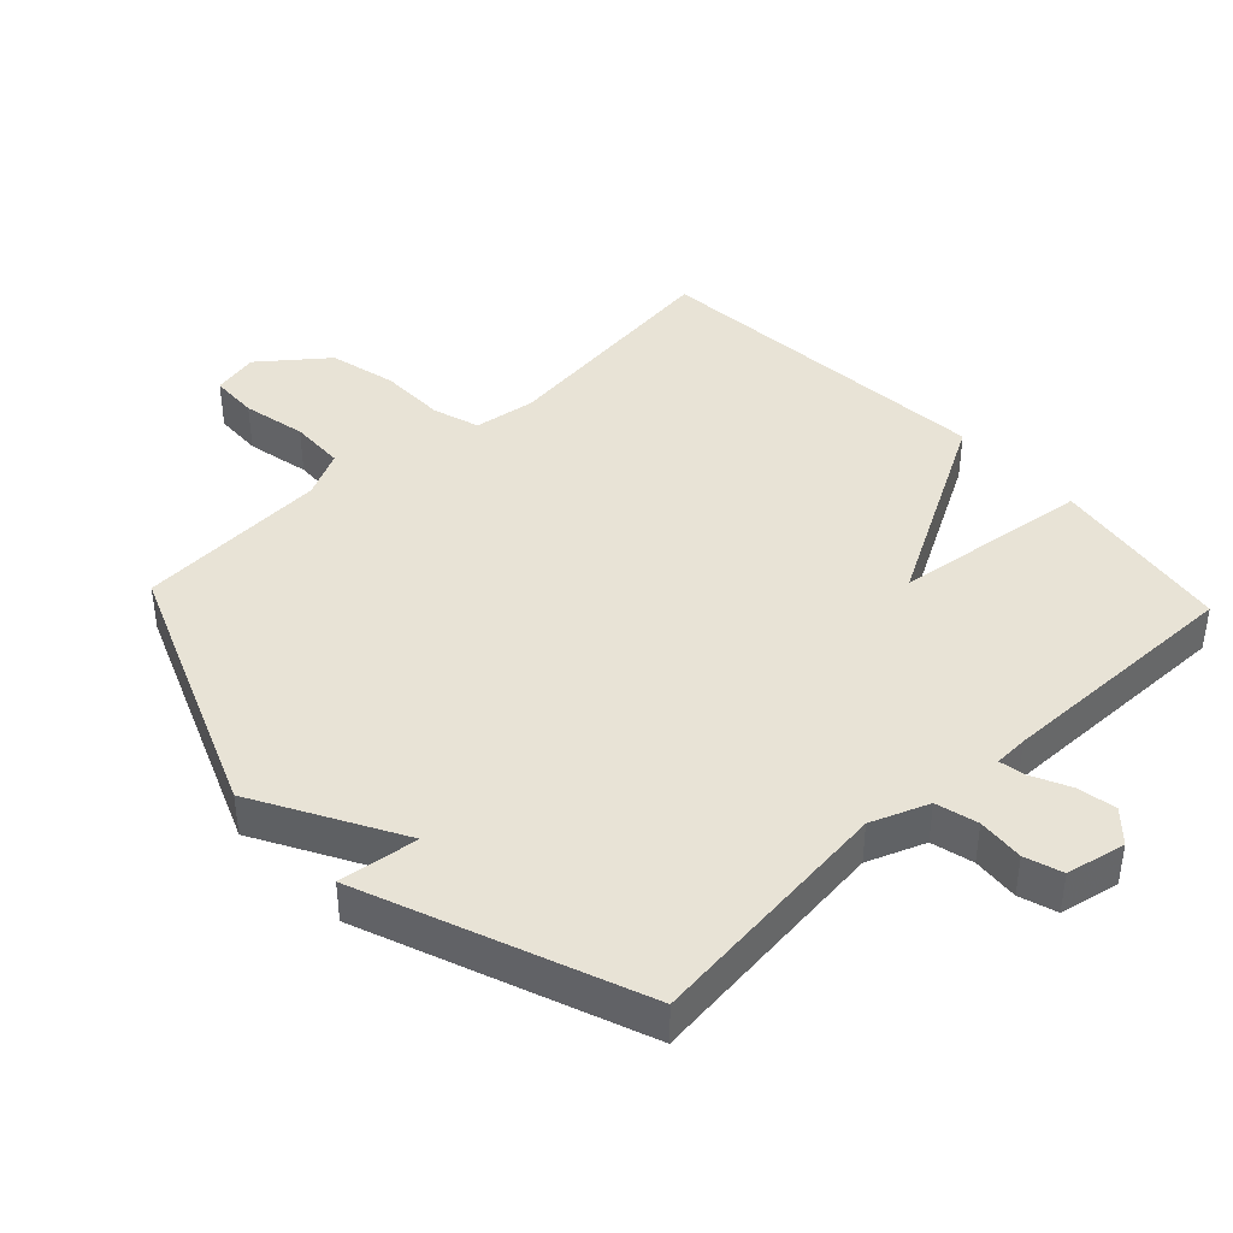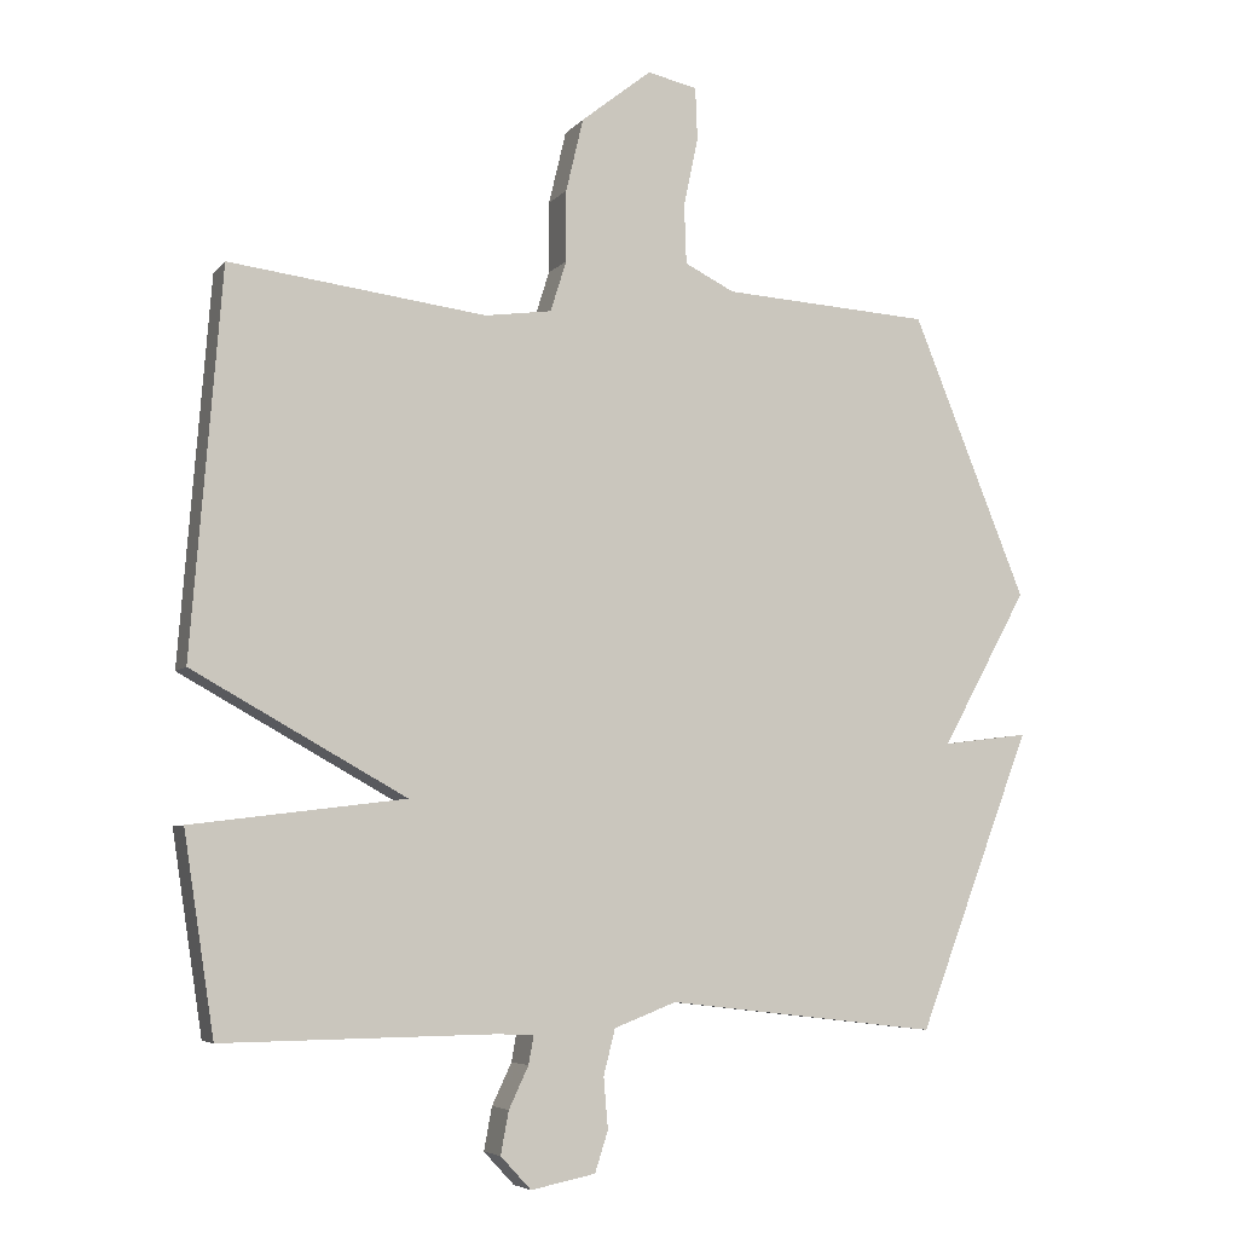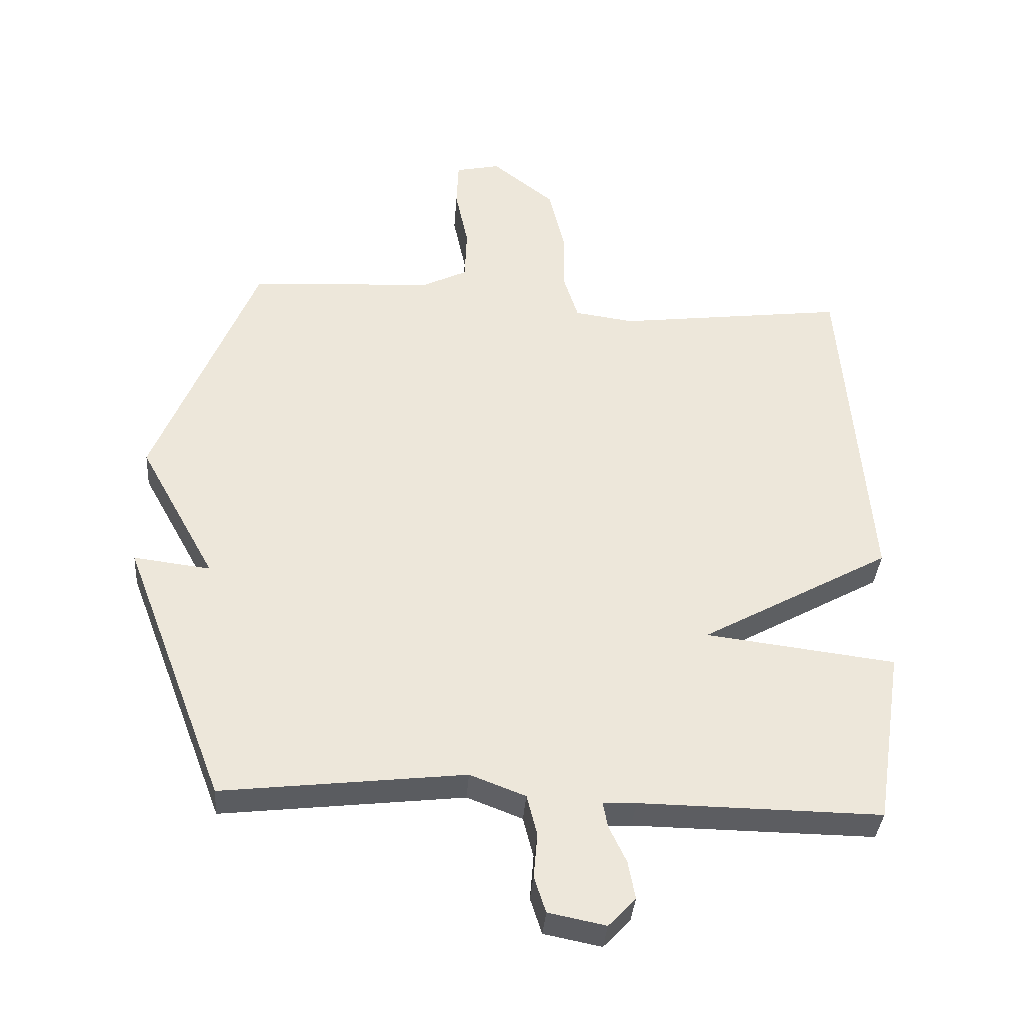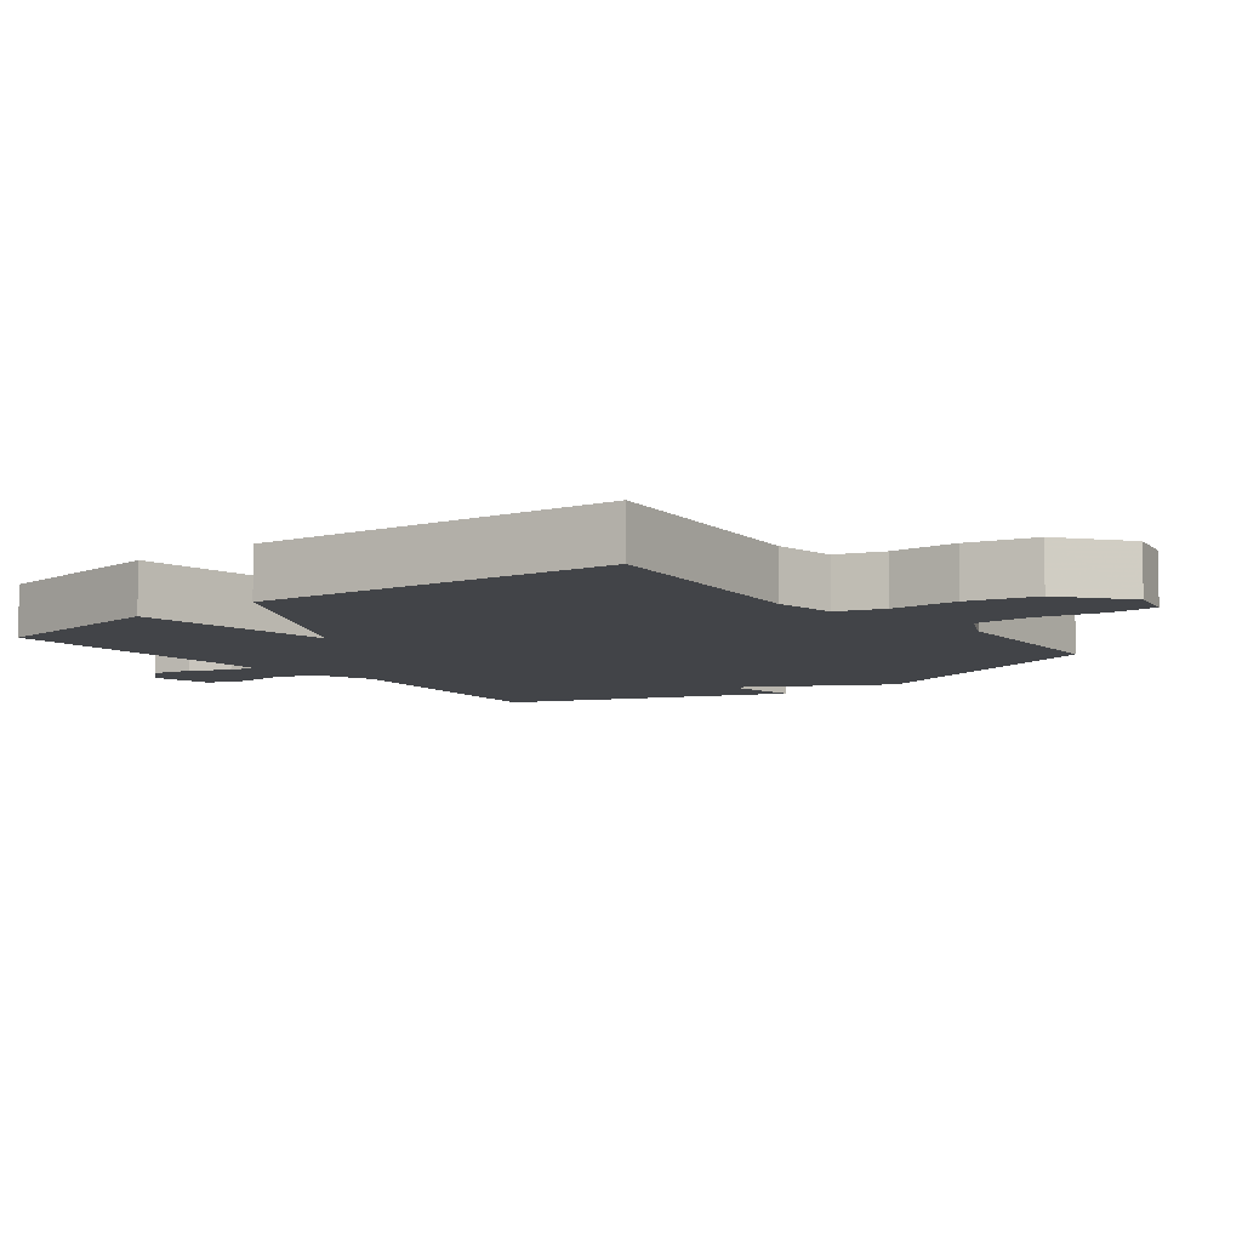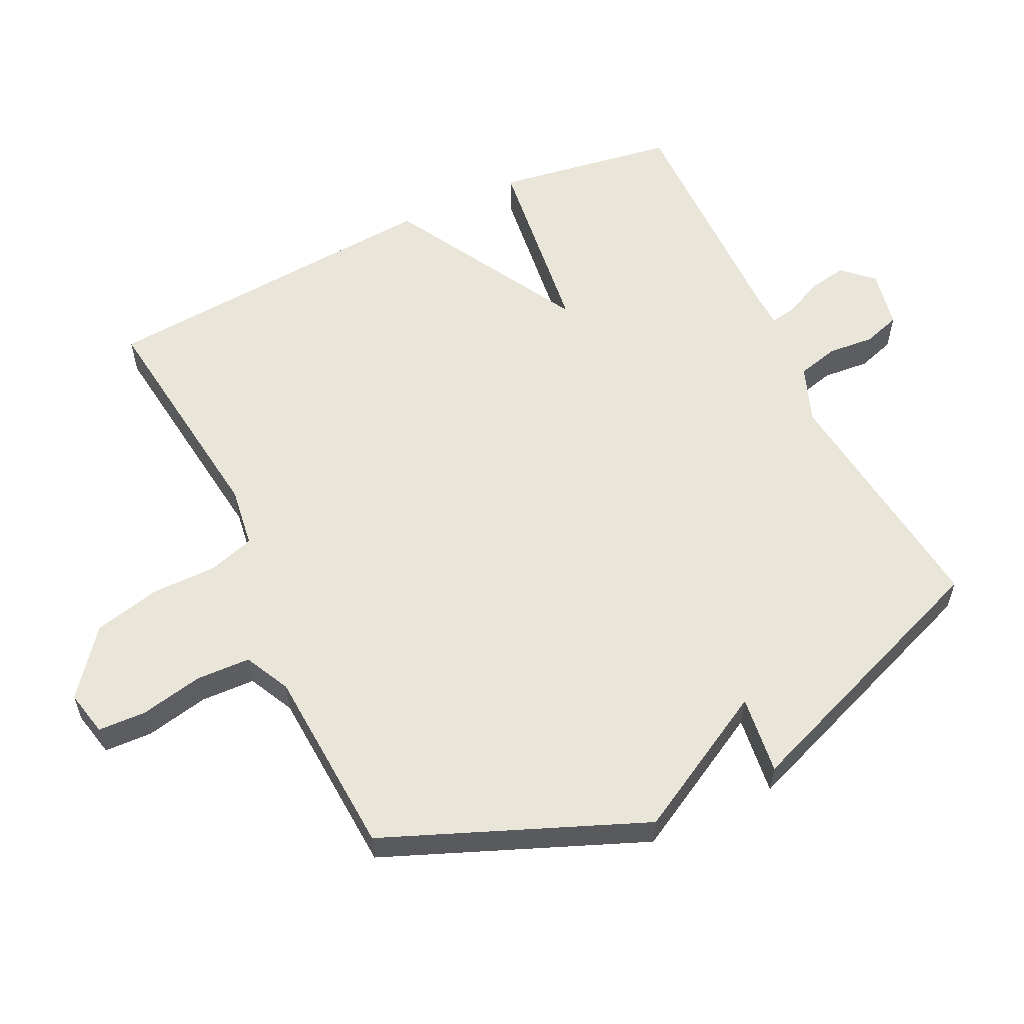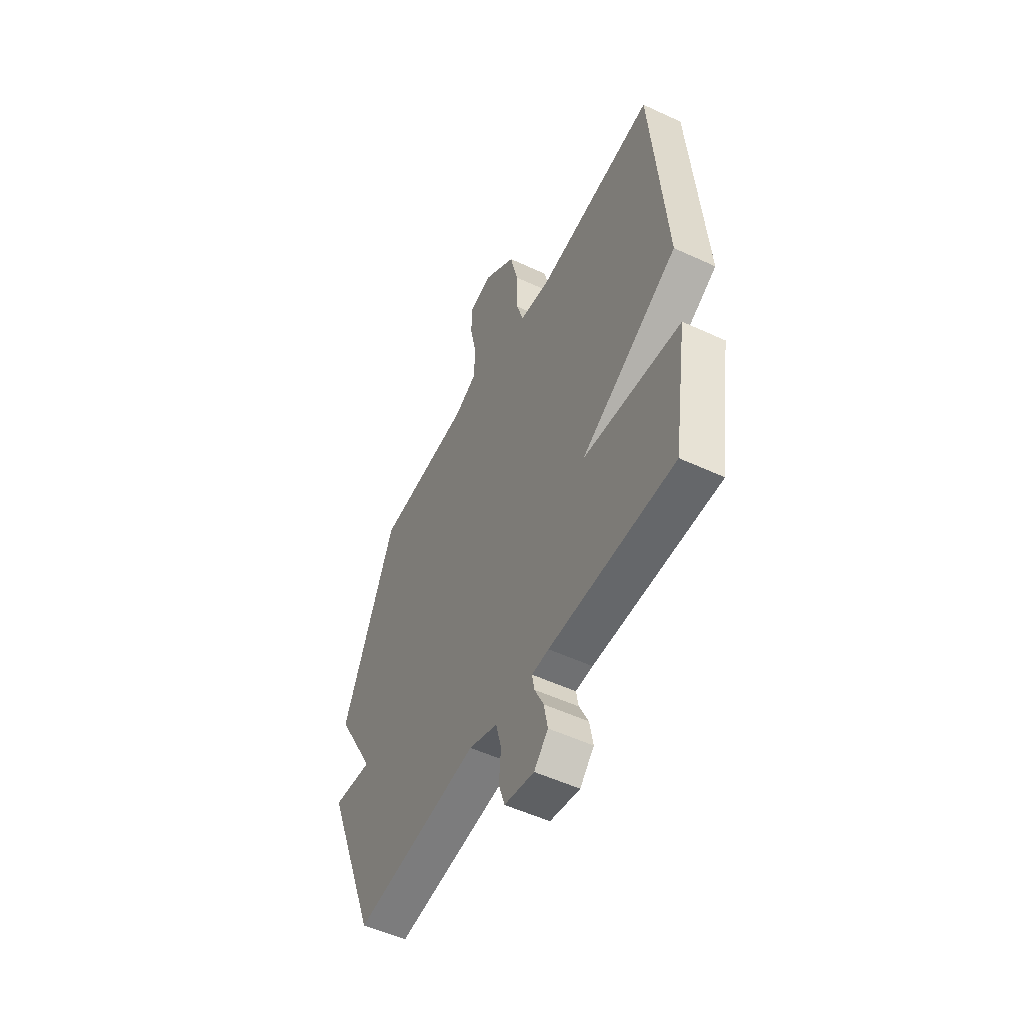
<metadata>
{"format":"obj","ext":"obj","renderer":"f3d","projection":"perspective","resolution":1024,"background":"white","views":[{"elev":41.5,"azim":136.7,"up":"+Y"},{"elev":-5.8,"azim":-20.9,"up":"+Z"},{"elev":-36.2,"azim":175.8,"up":"+Z"},{"elev":-7.8,"azim":-52.1,"up":"+Y"},{"elev":57.7,"azim":64.3,"up":"+Y"},{"elev":-52.7,"azim":-116.6,"up":"+Z"}]}
</metadata>
<code>
v 0.5 0.07 -0.5
v 0.125 0.07 -0.457
v 0.039 0.07 -0.49
v 0.023 0.07 -0.553
v 0.029 0.07 -0.623
v 0.011 0.07 -0.679
v -0.078 0.07 -0.697
v -0.12 0.07 -0.652
v -0.109 0.07 -0.593
v -0.082 0.07 -0.536
v -0.075 0.07 -0.497
v -0.126 0.07 -0.495
v -0.5 0.07 -0.5
v -0.542 0.07 -0.227
v -0.248 0.07 -0.19
v -0.542 0.07 -0.027
v -0.5 0.07 0.5
v -0.146 0.07 0.456
v -0.054 0.07 0.469
v -0.032 0.07 0.539
v -0.032 0.07 0.637
v -0.008 0.07 0.738
v 0.089 0.07 0.815
v 0.158 0.07 0.8
v 0.161 0.07 0.728
v 0.141 0.07 0.633
v 0.144 0.07 0.551
v 0.213 0.07 0.517
v 0.5 0.07 0.5
v 0.658 0.07 0.112
v 0.539 0.07 -0.103
v 0.658 0.07 -0.088
v 0.5 0 -0.5
v 0.125 0 -0.457
v 0.039 0 -0.49
v 0.023 0 -0.553
v 0.029 0 -0.623
v 0.011 0 -0.679
v -0.078 0 -0.697
v -0.12 0 -0.652
v -0.109 0 -0.593
v -0.082 0 -0.536
v -0.075 0 -0.497
v -0.126 0 -0.495
v -0.5 0 -0.5
v -0.542 0 -0.227
v -0.248 0 -0.19
v -0.542 0 -0.027
v -0.5 0 0.5
v -0.146 0 0.456
v -0.054 0 0.469
v -0.032 0 0.539
v -0.032 0 0.637
v -0.008 0 0.738
v 0.089 0 0.815
v 0.158 0 0.8
v 0.161 0 0.728
v 0.141 0 0.633
v 0.144 0 0.551
v 0.213 0 0.517
v 0.5 0 0.5
v 0.658 0 0.112
v 0.539 0 -0.103
v 0.658 0 -0.088
f 31 32 1 2
f 31 2 3
f 30 31 3
f 29 30 3
f 28 29 3
f 27 28 3 4
f 26 27 4
f 24 25 26
f 23 24 26
f 22 23 26
f 21 22 26
f 20 21 26
f 19 20 26 4
f 18 19 4
f 15 16 17 18
f 15 18 4 5
f 12 13 14 15
f 11 12 15
f 11 15 5
f 5 6 7
f 11 5 7
f 10 11 7
f 7 8 9 10
f 34 33 64 63
f 35 34 63
f 35 63 62
f 35 62 61
f 35 61 60
f 36 35 60 59
f 36 59 58
f 58 57 56
f 58 56 55
f 58 55 54
f 58 54 53
f 58 53 52
f 36 58 52 51
f 36 51 50
f 50 49 48 47
f 37 36 50 47
f 47 46 45 44
f 47 44 43
f 37 47 43
f 39 38 37
f 39 37 43
f 39 43 42
f 42 41 40 39
f 1 33 34 2
f 2 34 35 3
f 3 35 36 4
f 4 36 37 5
f 5 37 38 6
f 6 38 39 7
f 7 39 40 8
f 8 40 41 9
f 9 41 42 10
f 10 42 43 11
f 11 43 44 12
f 12 44 45 13
f 13 45 46 14
f 14 46 47 15
f 15 47 48 16
f 16 48 49 17
f 17 49 50 18
f 18 50 51 19
f 19 51 52 20
f 20 52 53 21
f 21 53 54 22
f 22 54 55 23
f 23 55 56 24
f 24 56 57 25
f 25 57 58 26
f 26 58 59 27
f 27 59 60 28
f 28 60 61 29
f 29 61 62 30
f 30 62 63 31
f 31 63 64 32
f 32 64 33 1

</code>
